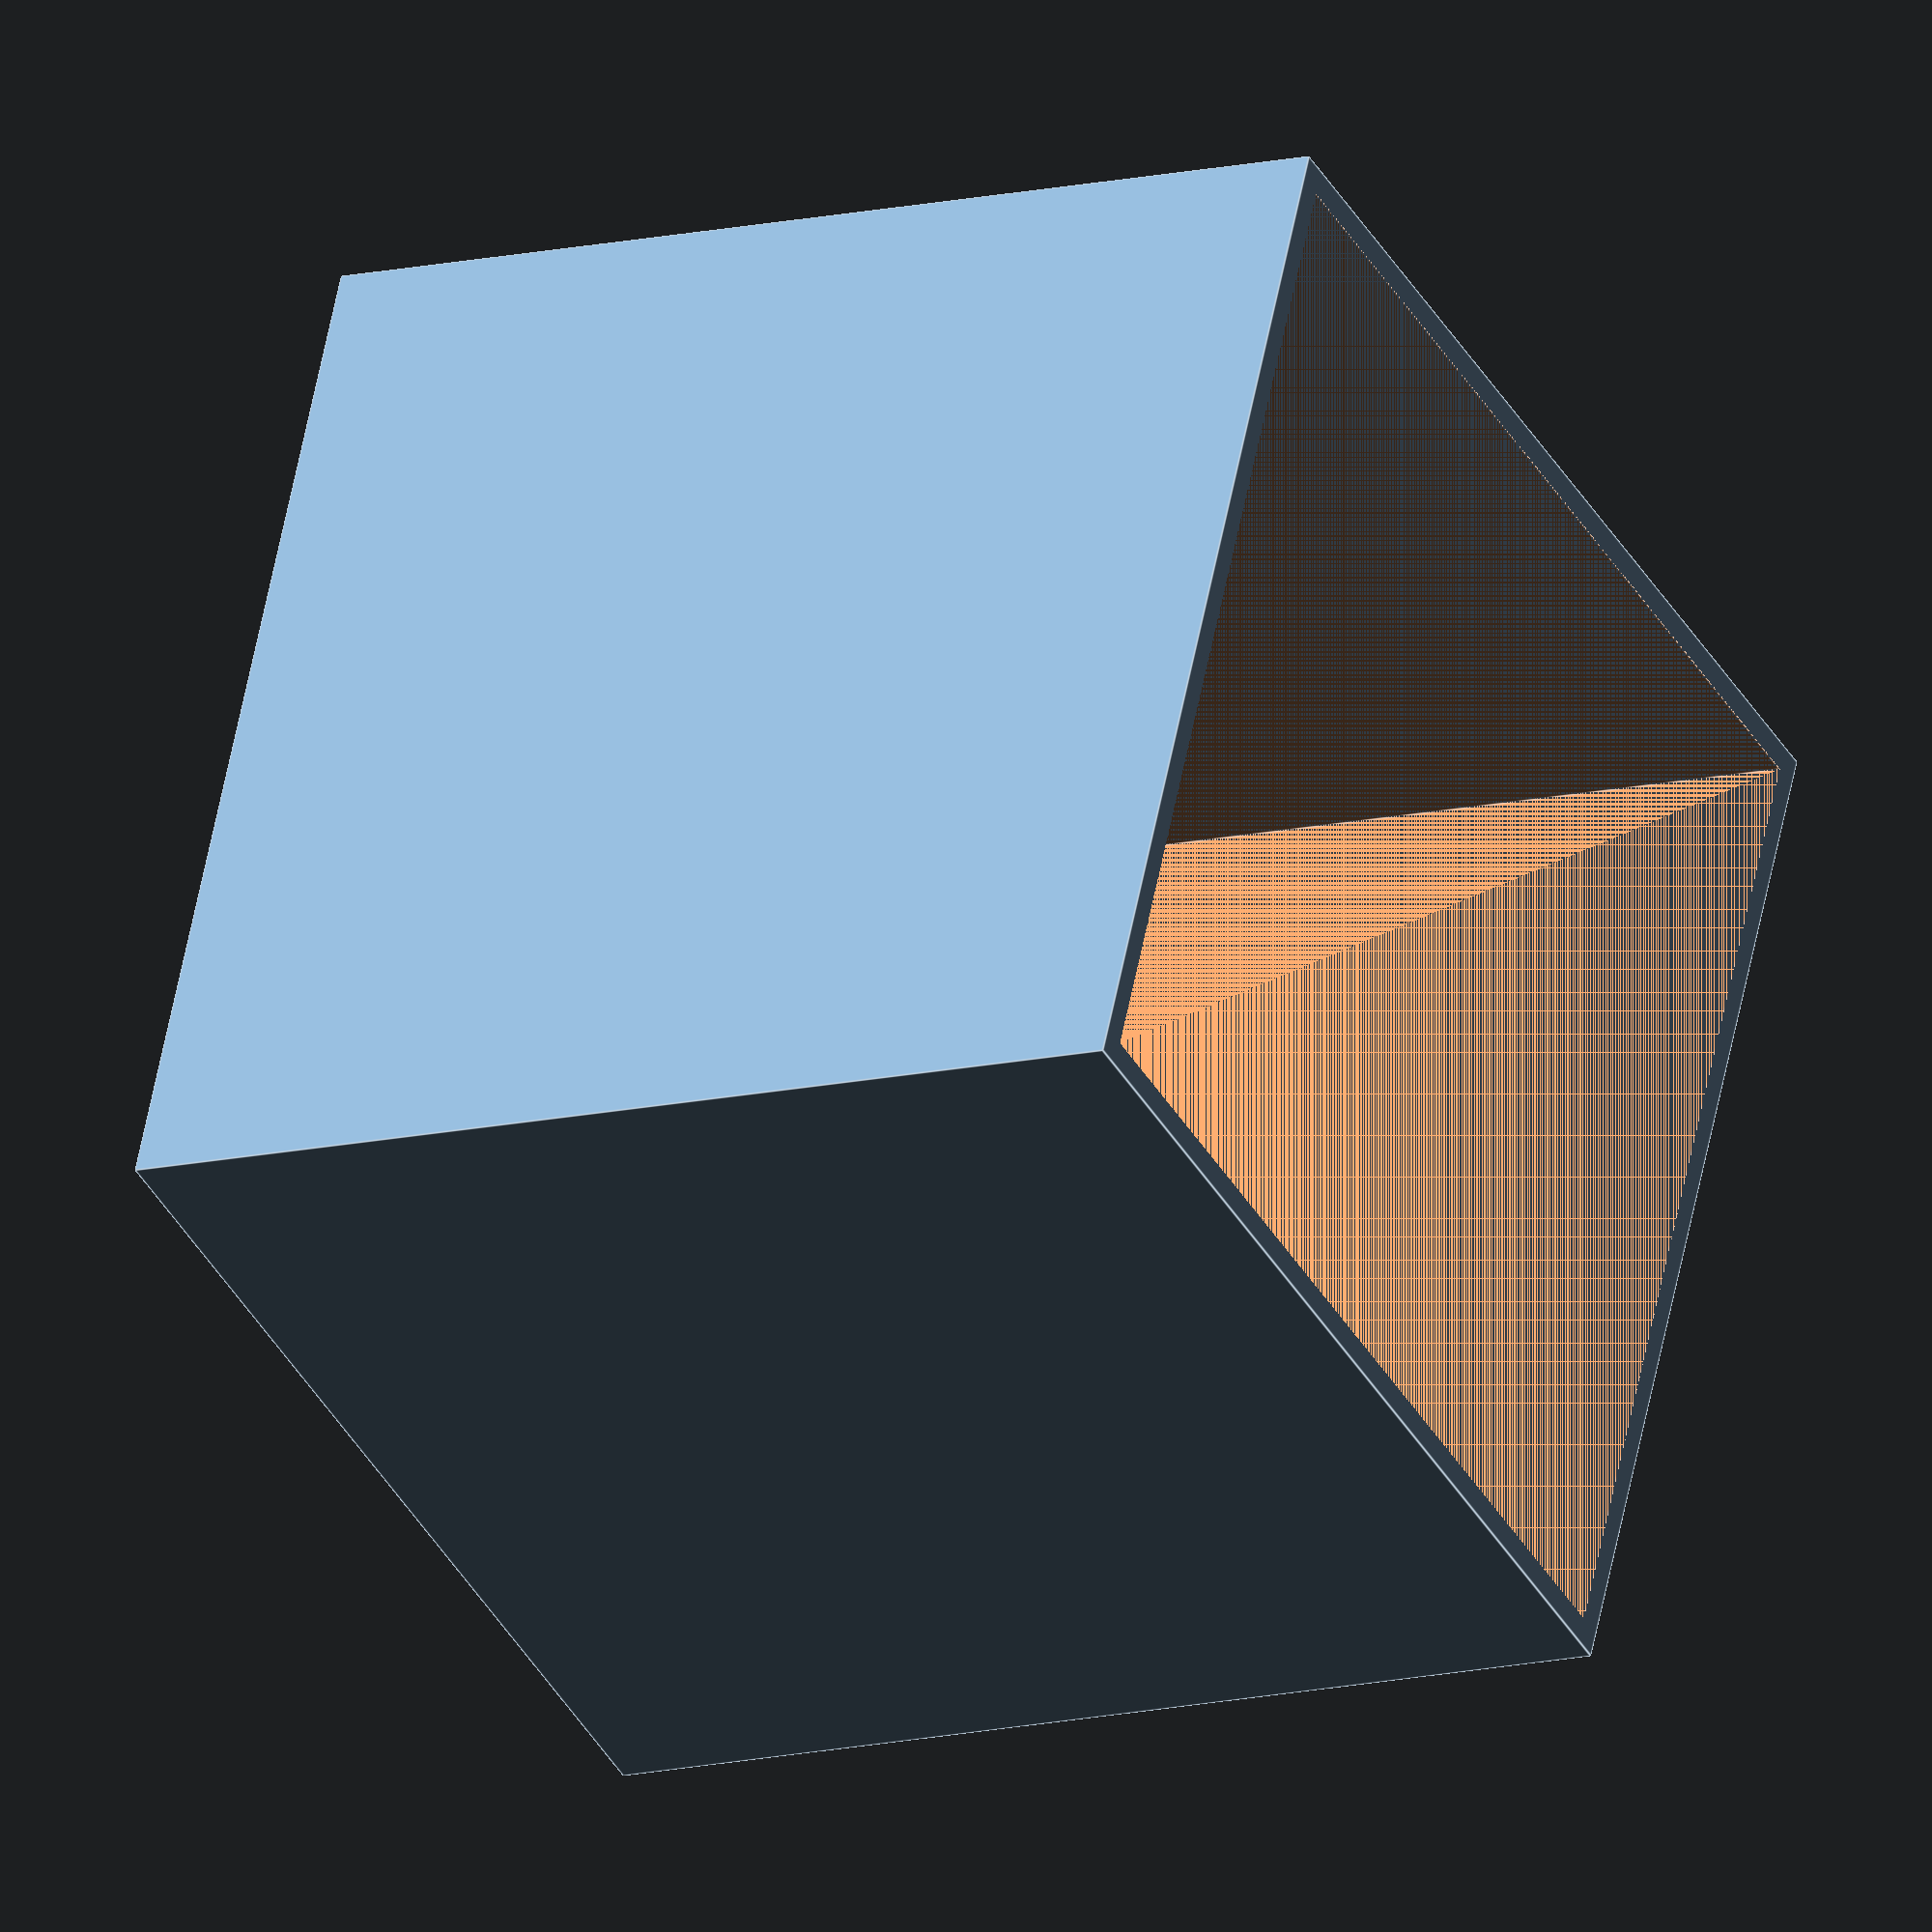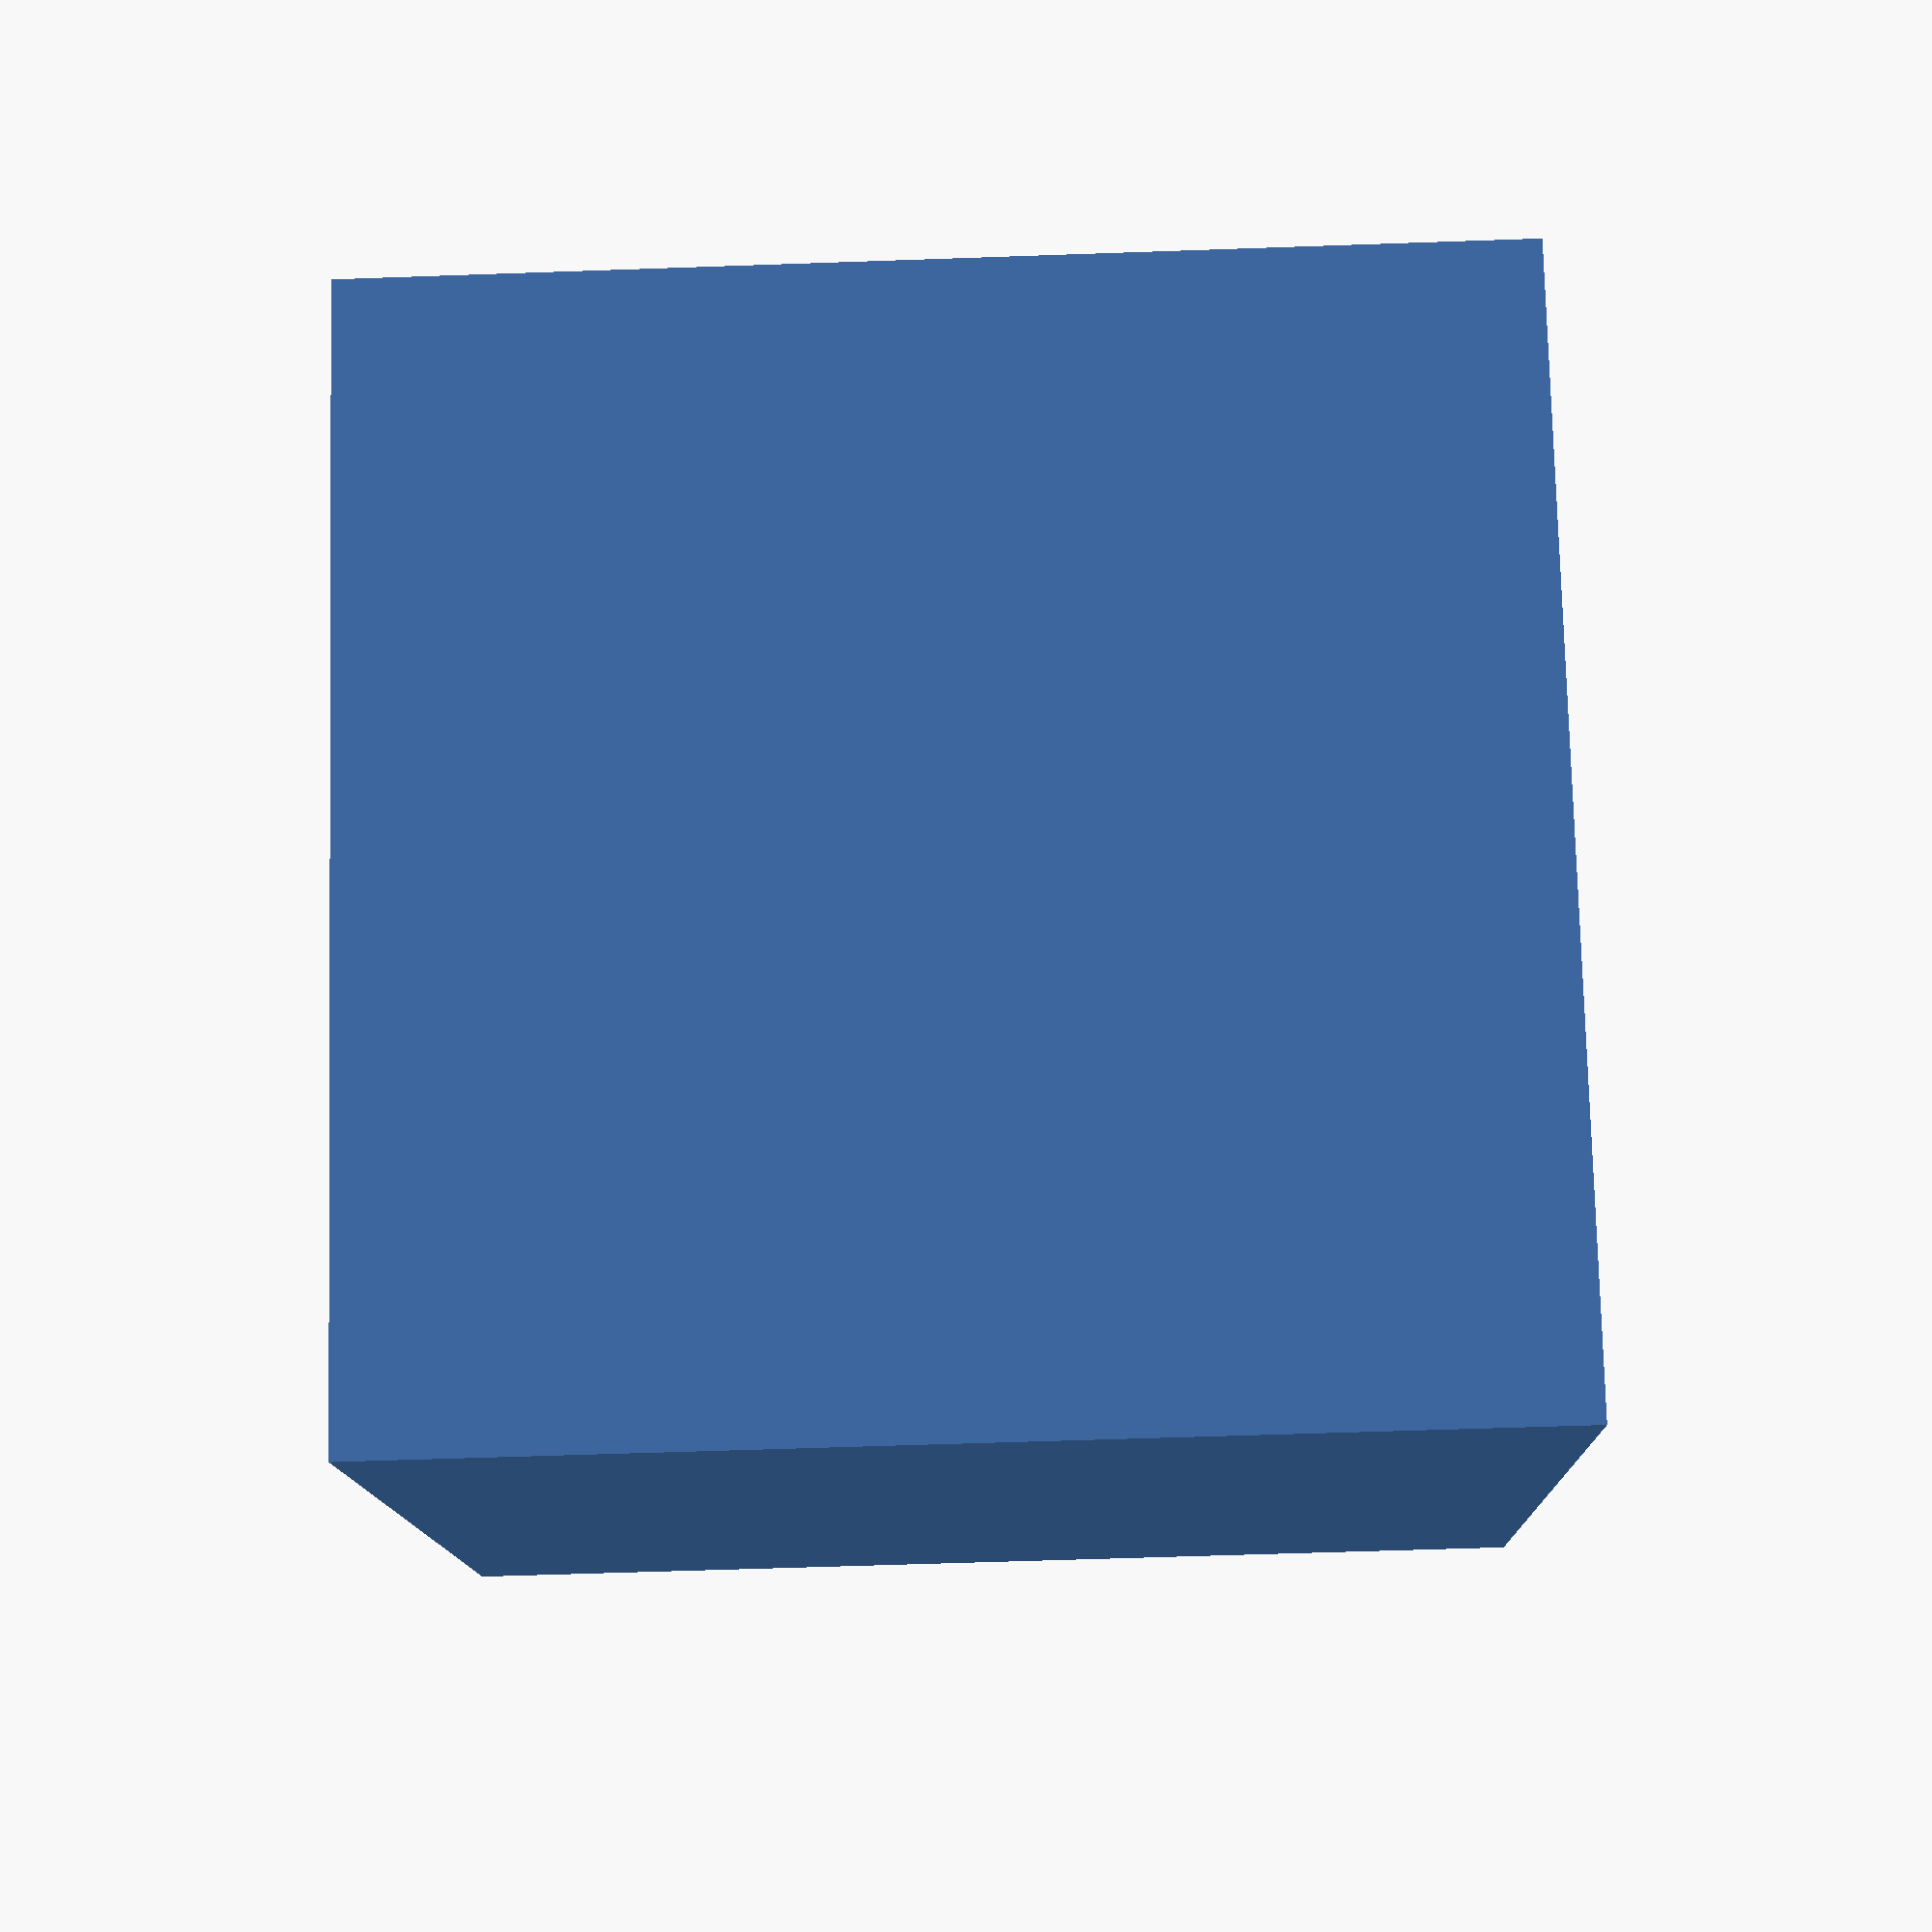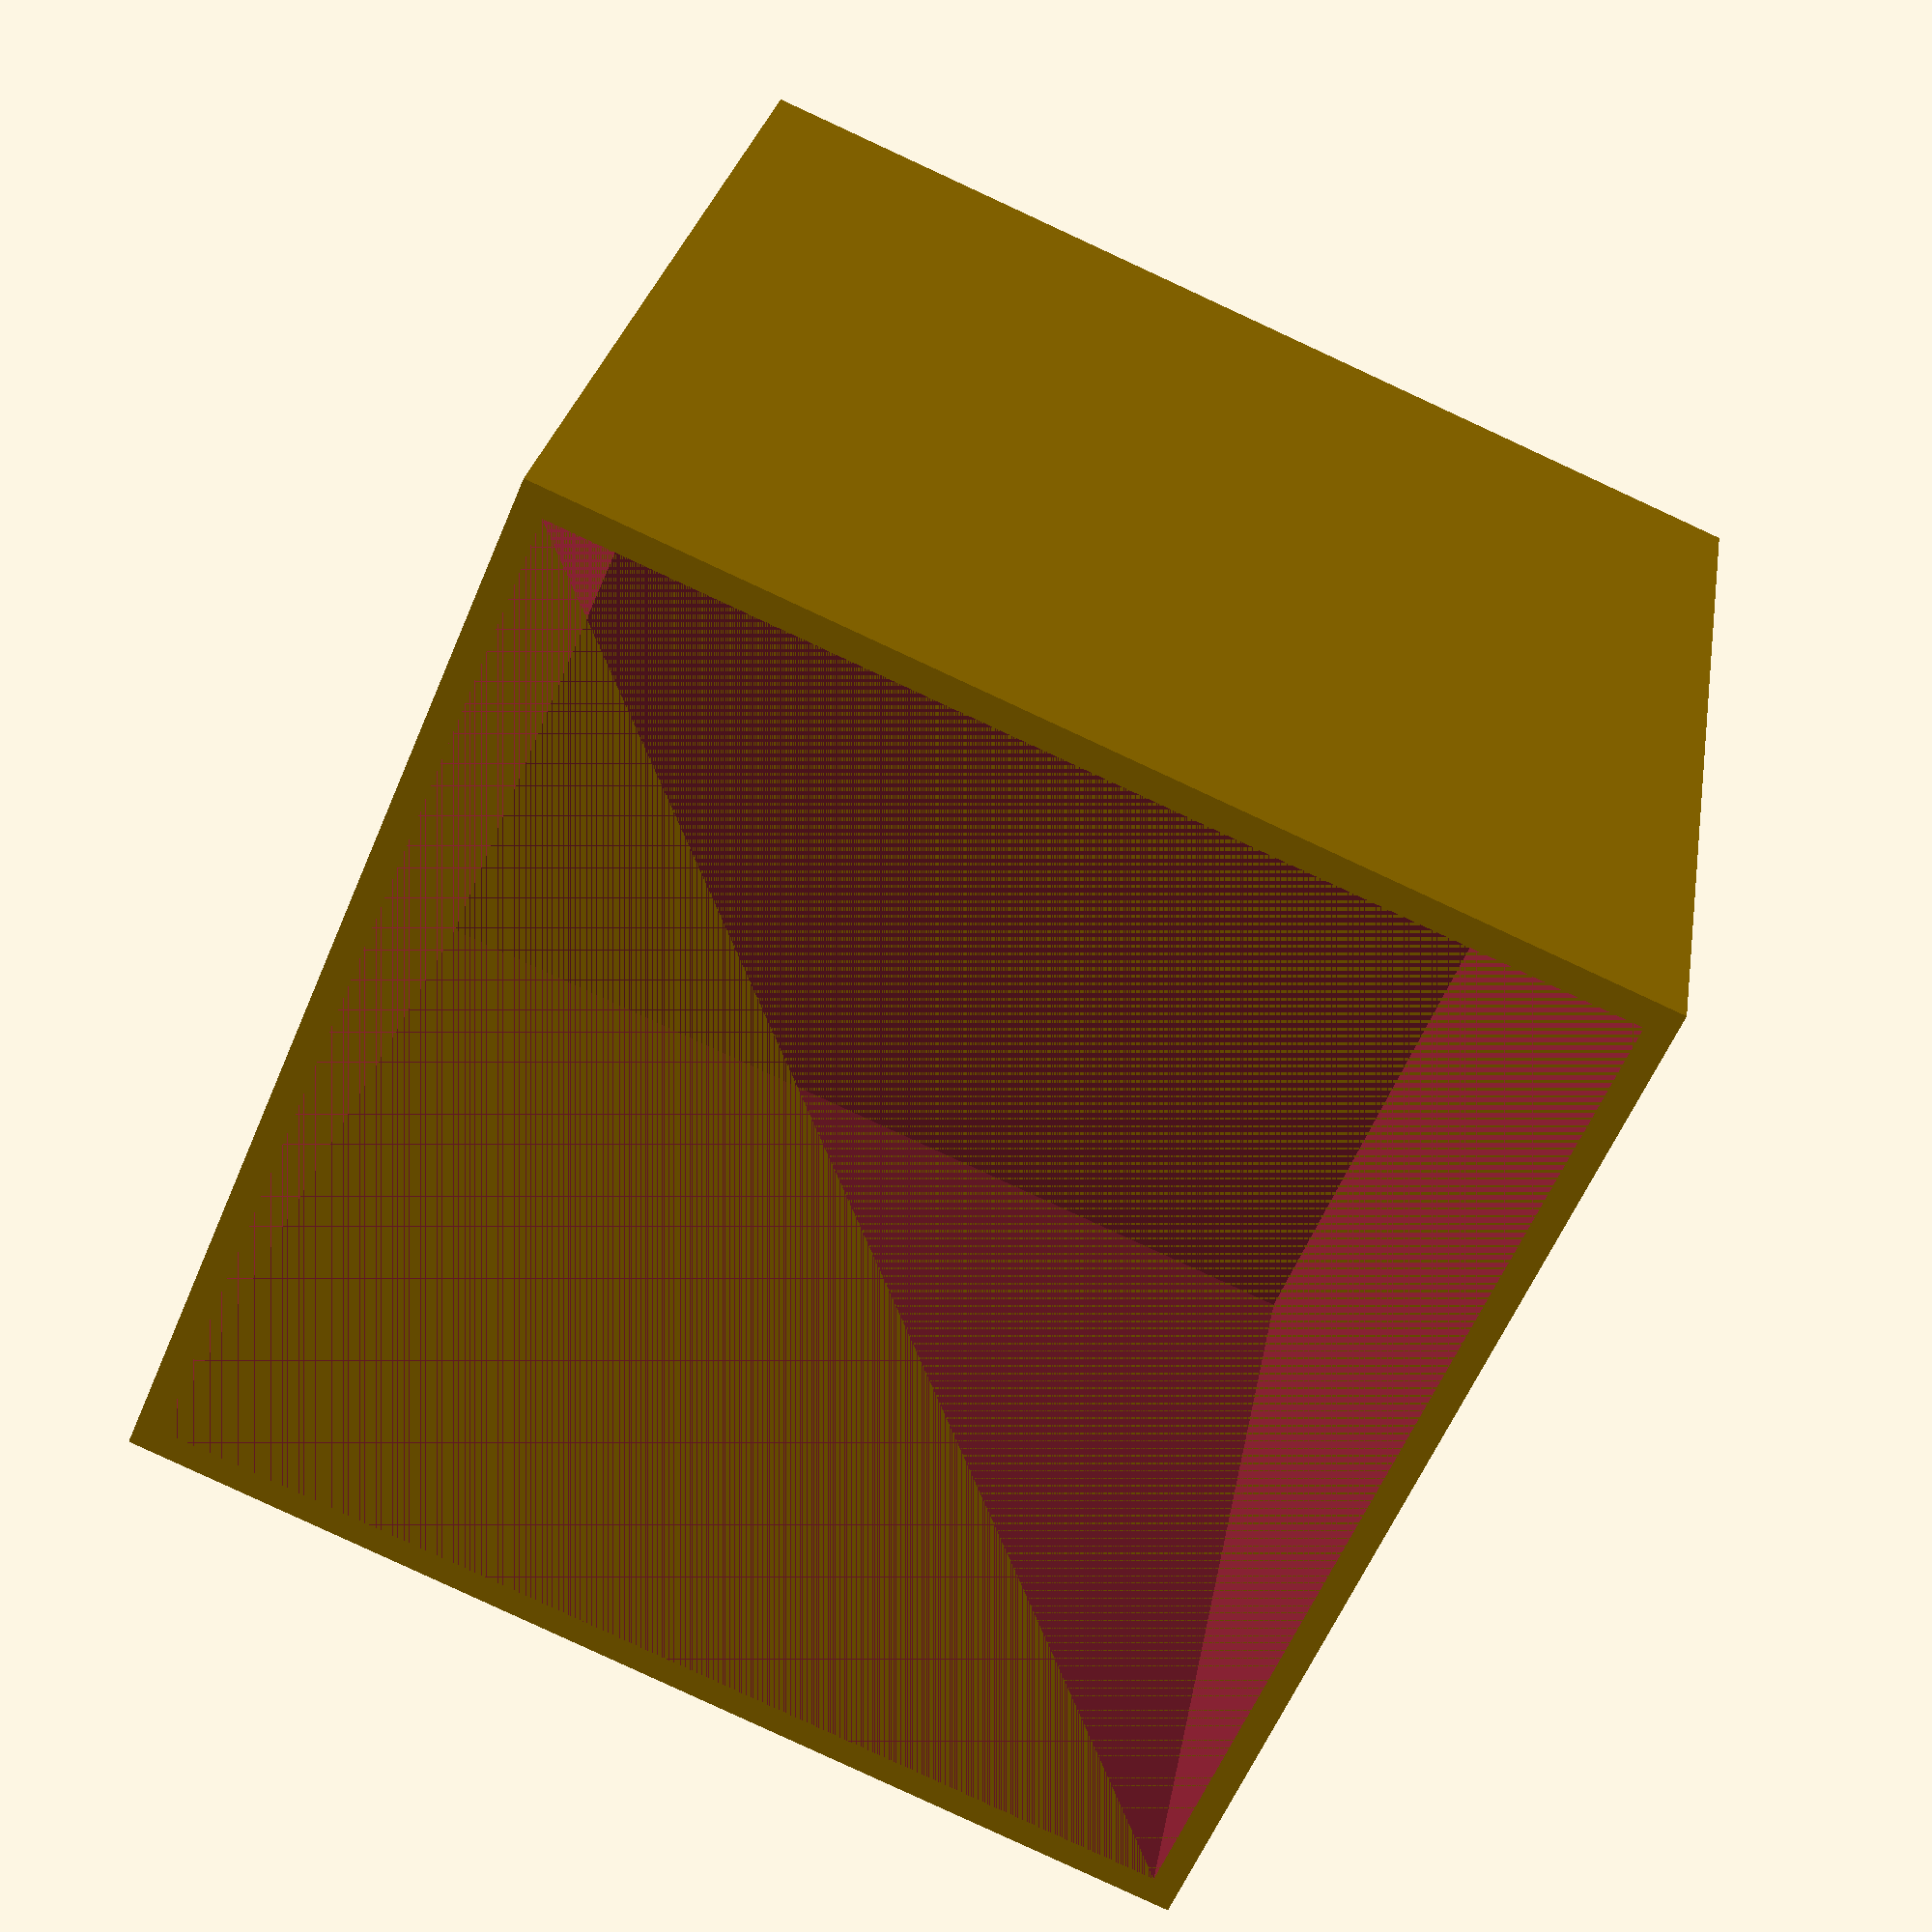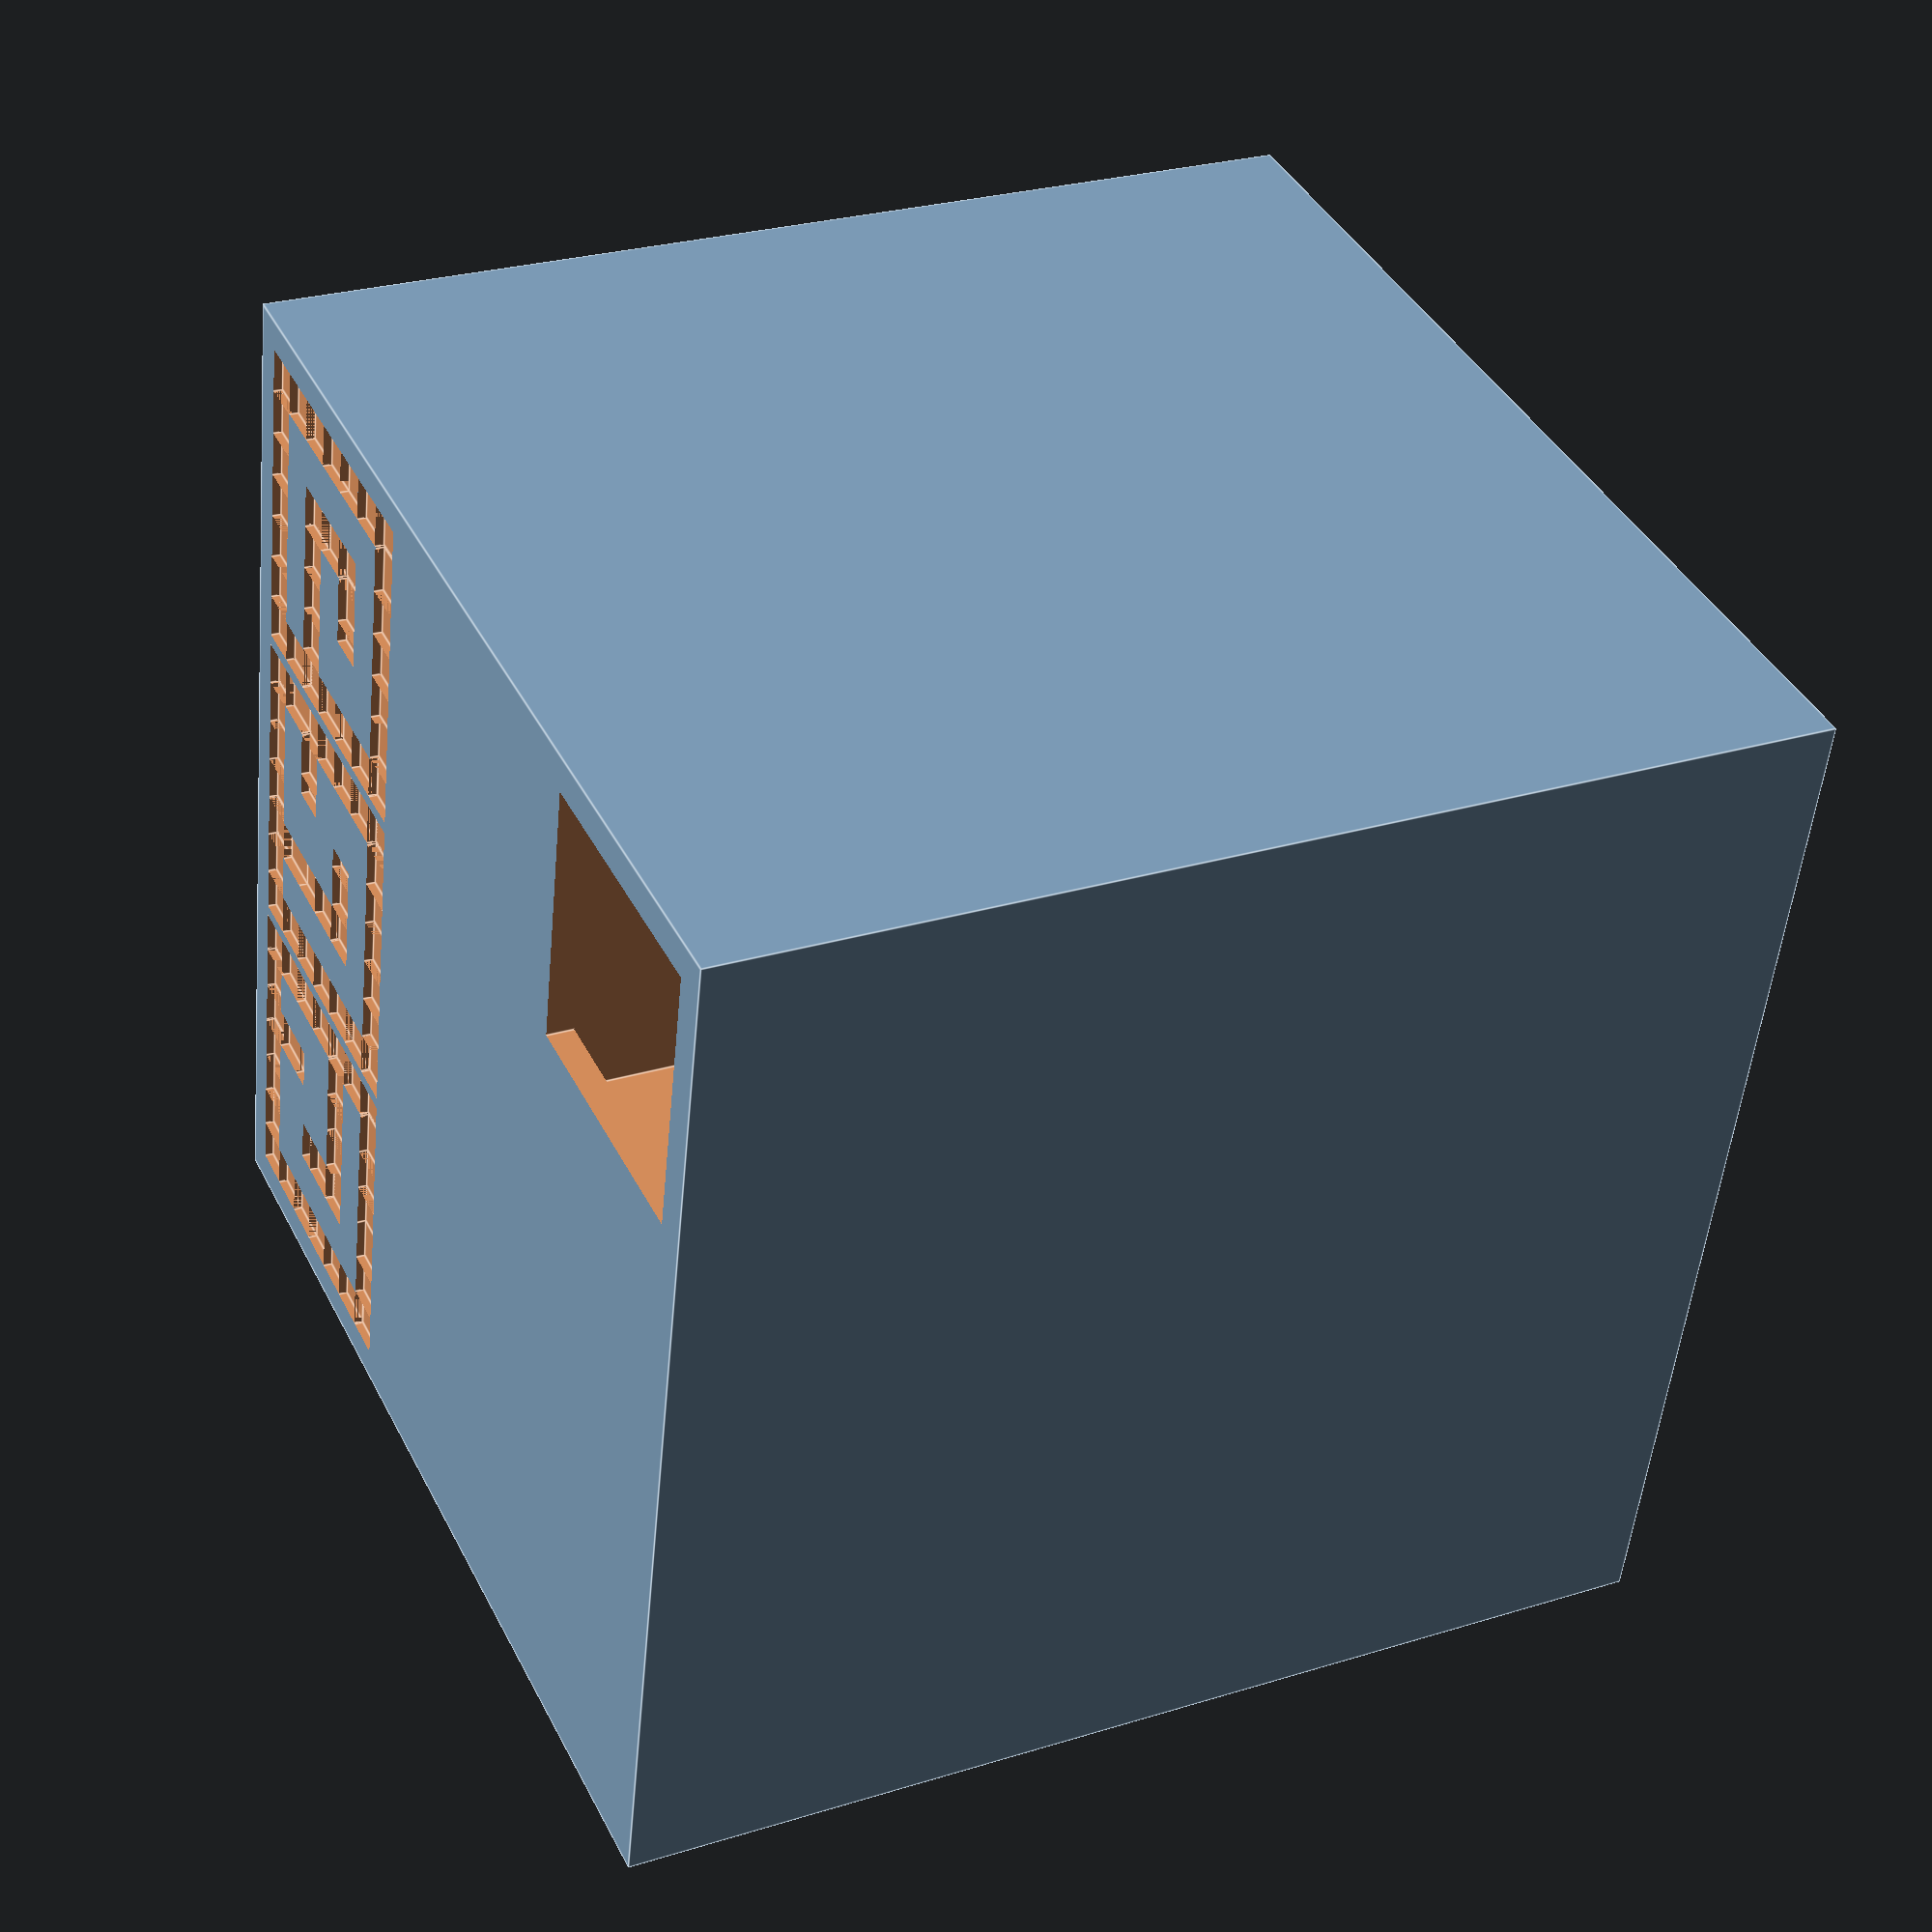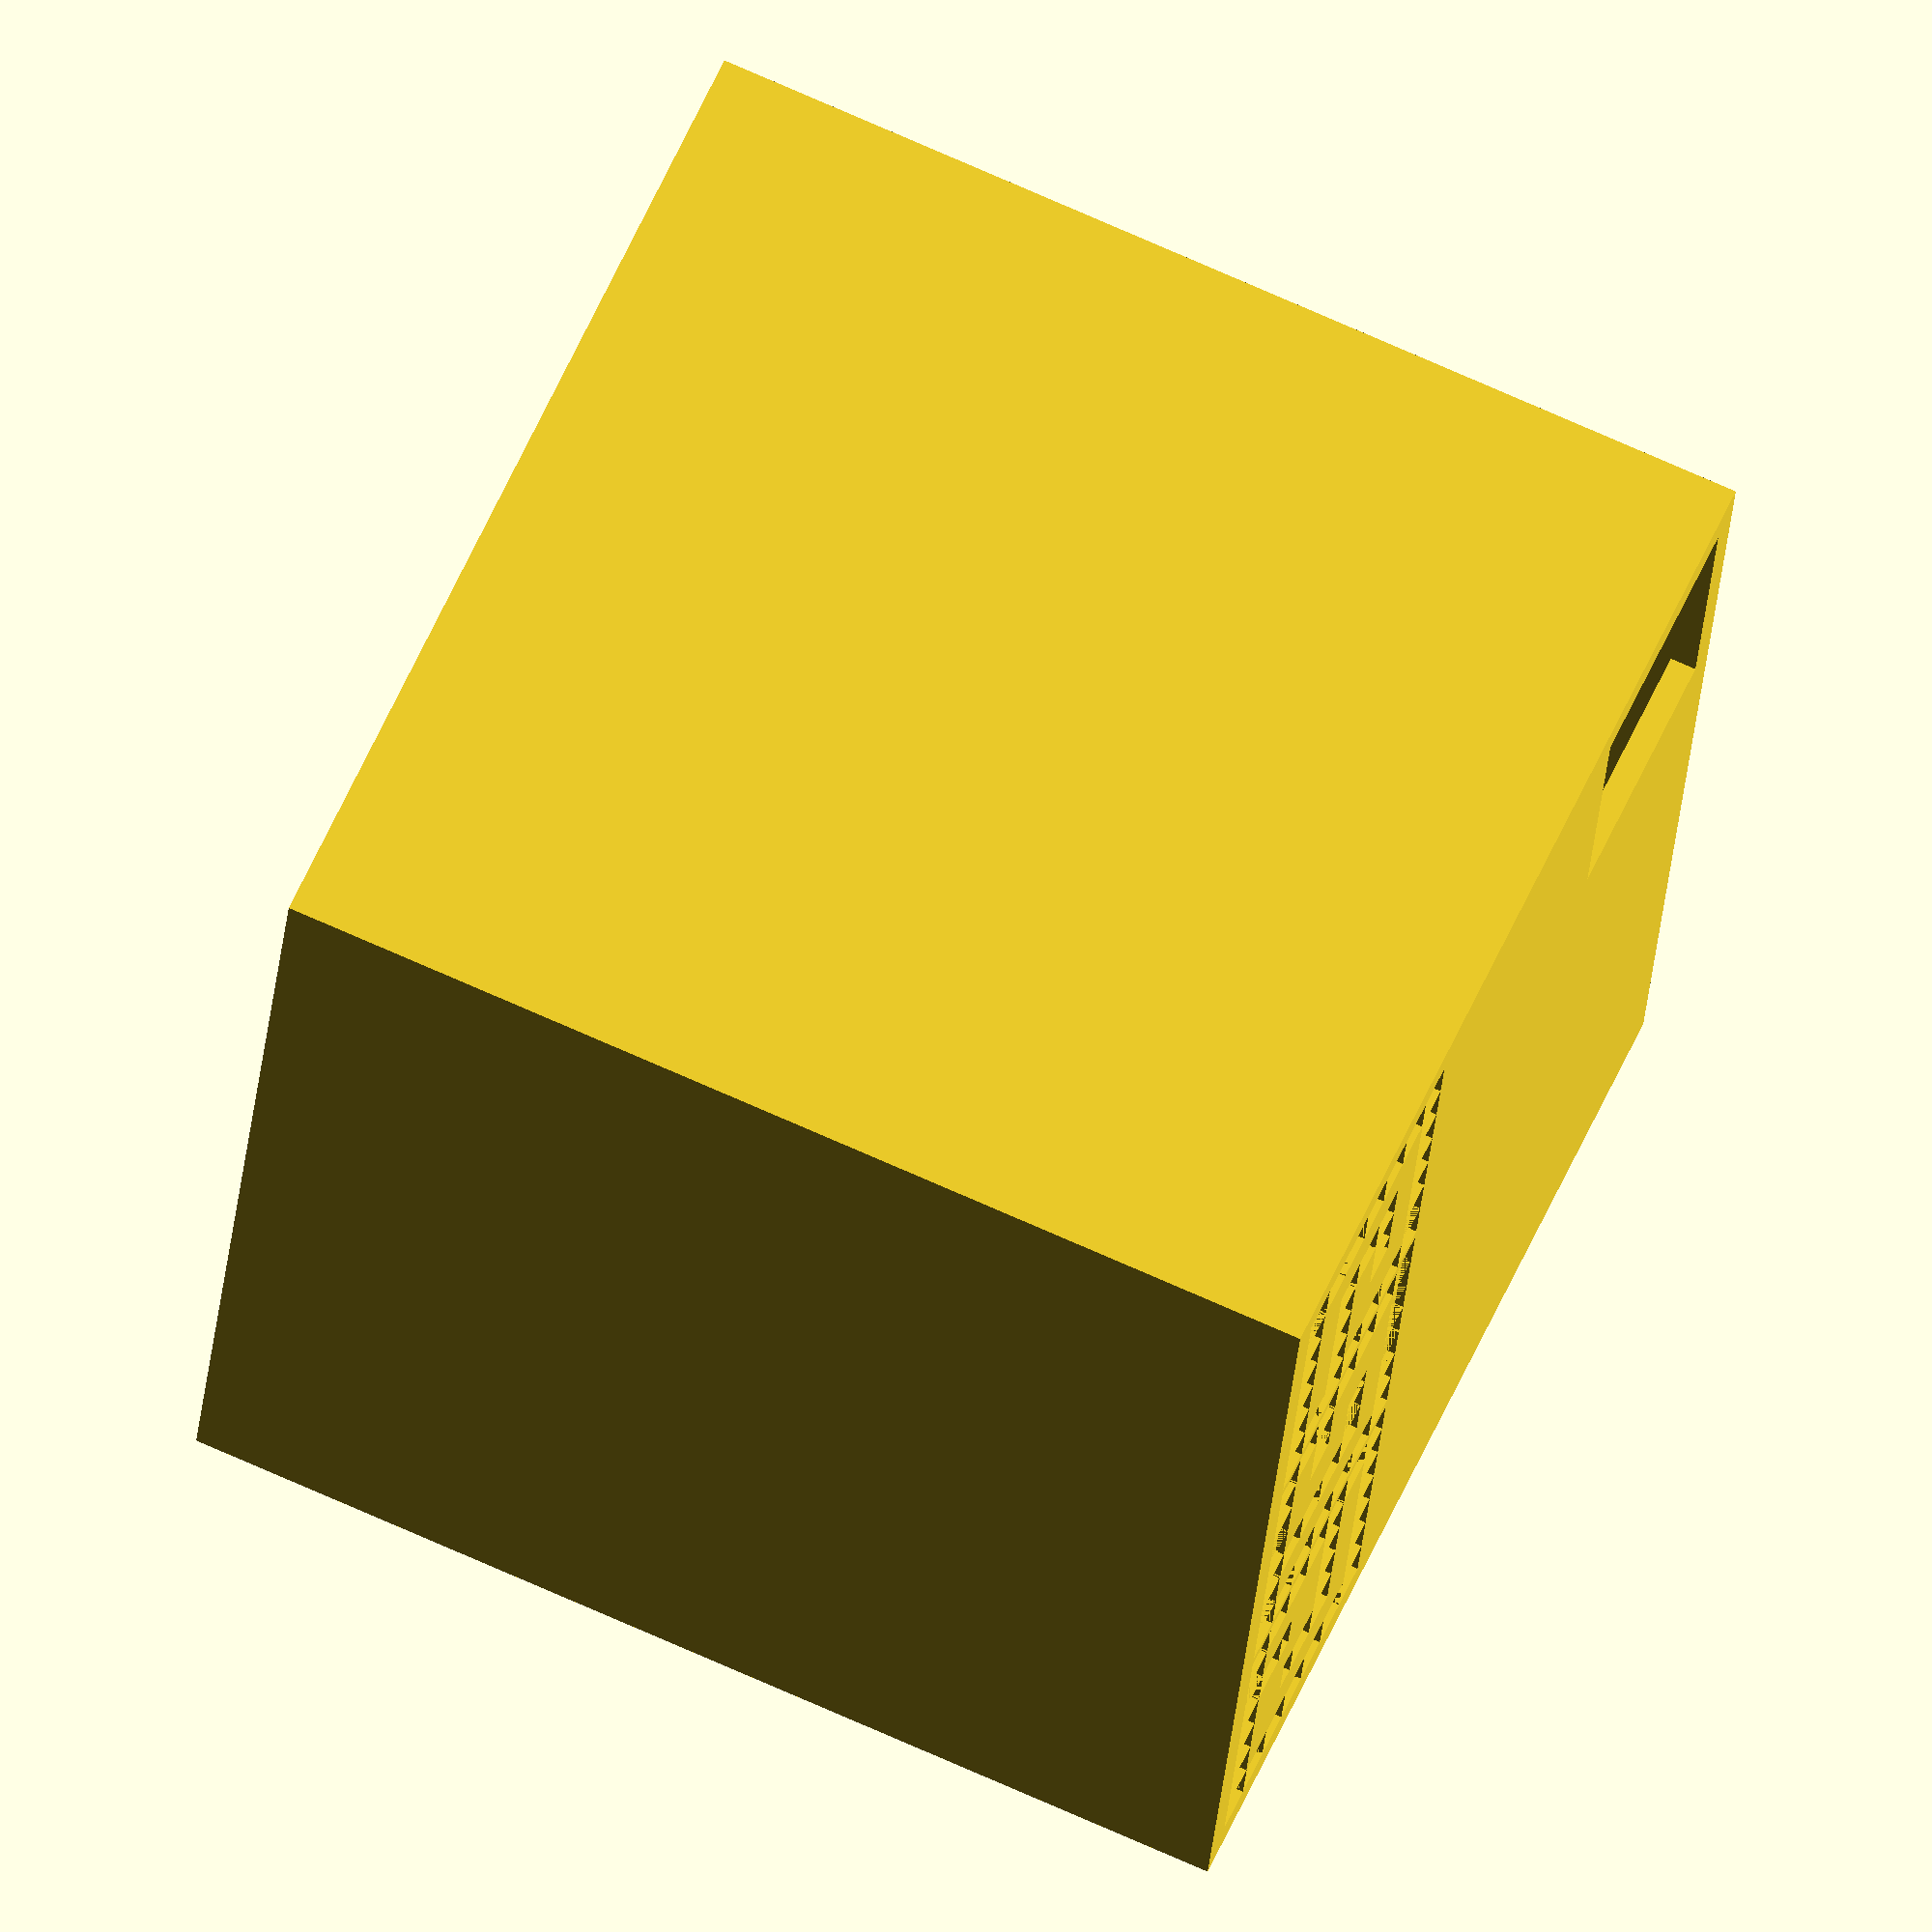
<openscad>
// DRAW LABYRINTH

// These module is defined below all other configuration details
labyrinth(template3x3);

labyrinthLevels(maze3x3level1, maze3x3level2);
labyrinthLevels(maze3x3level2, maze3x3level3);
labyrinth(maze3x3level3);
!box([maze3x3level1,maze3x3level2,maze3x3level3]);

labyrinthLevels(maze8x8level1, maze8x8level2);
labyrinthLevels(maze8x8level2, maze8x8level3);
labyrinthLevels(maze8x8level3, maze8x8level4);
labyrinth(maze8x8level4);
box([maze8x8level1,maze8x8level2,maze8x8level3,maze8x8level4]);


// DRAWING SYMBOLS
WALL_VERTICAL = "|";
WALL_VERTICAL_TOP = "╹";
WALL_VERTICAL_BOTTOM = "╻";
WALL_HORIZONTAL = "─";
WALL_HORIZONTAL_LEFT = "╸";
WALL_HORIZONTAL_RIGHT = "╺";

CORNER_PLUS="+";

CORNER_TOP_LEFT="┌";
CORNER_TOP_RIGHT= "┐";
CORNER_BOTTOM_RIGHT="┘";
CORNER_BOTTOM_LEFT="└";

CORNER_T="┬";
CORNER_T_DOWN="┴";
CORNER_T_LEFT="├";
CORNER_T_RIGHT="┤";

SPACE = " ";
HOLE = "X";
STARTING_POINT = "O";


// LEVEL DRAWING TEMPLATE

template3x3 = [
"┌───────┐",
"|X      |",
"| ┌─┬─┐ |",
"| | ╹ | |",
"| ├╸+╺┤ |",
"| | ╻ | |",
"| └─┴─┘ |",
"|      O|",
"└───────┘"];


// LEVEL DRAWINGS

maze3x3level1 = [
"┌───┬─┐",
"|   |X|",
"| ╻ ╹ |",
"| |   |",
"| └───┤",
"|    O|",
"└─────┘"];

maze3x3level2 = [
"┌─┬───┐",
"|X|  O|",
"| | ╺─┤",
"| |   |",
"| └─╸ |",
"|     |",
"└─────┘"];

maze3x3level3 = [
"┌─────┐",
"|O    |",
"├───┐ |",
"|  X| |",
"| ╺─┘ |",
"|     |",
"└─────┘"];

maze8x8level1 = [
"┌───────────────┐",
"|               |",
"├─────────────┐ |",
"|             | |",
"|  ┌─────╸  ╺─┤ |",
"|  |          | |",
"|  └┐ ┌─────╸ | |",
"|   | |X      | |",
"├─╸ └─┴───────┘ |",
"|               |",
"├─────────────┐ |",
"|             | |",
"| ┌─────────╸ | |",
"| |O          | |",
"| └───────────┘ |",
"|               |",
"└───────────────┘"];
maze8x8level2 = [
"┌───────────────┐",
"|X              |",
"├─────────────┐ |",
"|             | |",
"|  ┌─────╸  ╺─┤ |",
"|  |          | |",
"|  └┐ ┌─────╸ | |",
"|   | |O      | |",
"├─╸ └─┴───────┘ |",
"|               |",
"├─────────────┐ |",
"|             | |",
"| ┌─────────╸ | |",
"| |           | |",
"| └───────────┘ |",
"|               |",
"└───────────────┘"];
maze8x8level3 = [
"┌───────────────┐",
"|O              |",
"├─────────────┐ |",
"|             | |",
"|  ┌─────╸  ╺─┤ |",
"|  |          | |",
"|  └┐ ┌─────╸ | |",
"|   | |       | |",
"├─╸ └─┴───────┘ |",
"|               |",
"├─────────────┐ |",
"|             | |",
"| ┌─────────╸ | |",
"| |X          | |",
"| └───────────┘ |",
"|               |",
"└───────────────┘"];
maze8x8level4 = [
"┌───────────────┐",
"|               |",
"├─────────────┐ |",
"|             | |",
"|  ┌─────╸  ╺─┤ |",
"|  |          | |",
"|  └┐ ┌─────╸ | |",
"|   | |X      | |",
"├─╸ └─┴───────┘ |",
"|               |",
"├─────────────┐ |",
"|             | |",
"| ┌─────────╸ | |",
"| |O          | |",
"| └───────────┘ |",
"|               |",
"└───────────────┘"];



// PARAMETERS
ballSize = 12;

levelOverlap = 2; // how much below level should go into the bottom plate
bpt = levelOverlap + 1; // bottom plate thickness
nozzleDiameter = 0.4;
layerHeight = 0.2;
wallThickness = nozzleDiameter*2; // wall thickness
wh = ballSize+bpt+levelOverlap; // wall height


// VARIABLES
w = ballSize/2+wallThickness/2; // width of the cell


// HELPER METHODS
module labyrinthLevels(currentLevel, levelBelow) {
    difference() {
        labyrinth(currentLevel);
        translate([0,0,-wh+levelOverlap])
            labyrinth(levelBelow, wallThickness+nozzleDiameter*2); // add extra two lines space for walls' overlap
    }
}

module labyrinth(lab, wallThickness = wallThickness) {
    bottom(lab);
    walls(lab, wallThickness);
}

module box(levels) {
    count = len(levels);
    l1 = levels[0];
    sw = len(l1);
    extraSpace = 3*nozzleDiameter;
    bt = nozzleDiameter*3; // box wall thickness
    
    b1Xs = sw*w + extraSpace; // box inside X size
    b1Ys = b1Xs;
    b1Zs = (wh-levelOverlap)*count+levelOverlap + extraSpace;
    
    
    echo("Box insides: ", b1Xs, b1Ys, b1Zs);
    rotate([0,0,180])
    difference() {
        translate([-bt, -bt, 0])
            cube([
                b1Xs+2*bt, 
                b1Ys+2*bt, 
                b1Zs+1*bt
            ]);
        cube([b1Xs, b1Ys, b1Zs]);

        
        // hole for ball entrance
        translate([0,0,b1Zs+bt-2*layerHeight]) {
            holes(l1, STARTING_POINT);

        
            // draw levels on box
            for(i = [1:count]) {
                marginX =     b1Ys/count   - extraSpace;
                marginY = (i*(b1Ys/count)) - extraSpace;
                translate([b1Xs-marginX, b1Ys-marginY, 0])
                levelContour(levels[i-1], count);
            }
        }
    }
    
    
}

module levelContour(level, count) {
    scale(1/count)
        walls(level, 2.5*count*wallThickness);
}

module bottom(lab) {
    sw=len(lab[0]);
    boardSize = sw*w;
    difference() {
        translate([-w/2,-w/2,0])
            cube([boardSize, boardSize, bpt]);
        holes(lab);
    }
}

module walls(lab, wallThickness=wallThickness) {
    sw=len(lab[0]);
    for(x=[0:sw-1]) {
        for(y=[0:sw-1]) {
            cell = lab[x][y];
            tx=sw-x-1; ty=sw-y-1;
            translate([tx*w, ty*w, 0]) {
                if (cell == WALL_VERTICAL) {
                    wallVertical(wallThickness);
                } else if (cell == WALL_VERTICAL_TOP) {
                    wallVerticalTop(wallThickness);
                } else if (cell == WALL_VERTICAL_BOTTOM) {
                    wallVerticalBottom(wallThickness);
                } else if (cell == WALL_HORIZONTAL) {
                    wallHorizontal(wallThickness);
                } else if (cell == WALL_HORIZONTAL_LEFT) {
                    wallHorizontalLeft(wallThickness);
                } else if (cell == WALL_HORIZONTAL_RIGHT) {
                    wallHorizontalRight(wallThickness);
                } else if (cell == CORNER_TOP_LEFT) {
                    cornerTopLeft(wallThickness);
                } else if (cell == CORNER_TOP_RIGHT) {
                    cornerTopRight(wallThickness);
                } else if (cell == CORNER_BOTTOM_RIGHT) {
                    cornerBottomRight(wallThickness);
                } else if (cell == CORNER_BOTTOM_LEFT) {
                    cornerBottomLeft(wallThickness);
                } else if (cell == CORNER_T) {
                    cornerT(wallThickness);
                } else if (cell == CORNER_T_RIGHT) {
                    cornerTRight(wallThickness);
                } else if (cell == CORNER_T_DOWN) {
                    cornerTDown(wallThickness);
                } else if (cell == CORNER_T_LEFT) {
                    cornerTLeft(wallThickness);
                } else if (cell == CORNER_PLUS) {
                    cornerPlus(wallThickness);
                }
            }
        }
    }
}

module holes(lab, holeSymbol = HOLE) {
    sw=len(lab[0]);
    for(x=[0:sw-1]) {
        for(y=[0:sw-1]) {
            cell = lab[x][y];
            if (cell == holeSymbol) {
                tx=sw-x-1; ty=sw-y-1;
                translate([tx*w, ty*w, 0]) {
                    hole();
                }
            }
        }
    }
}

module hole() {
    s=w+w-wallThickness;
    translate([-s/2,-s/2, -1])
        cube([s, s, bpt+2]);
}

module wallHorizontal(wallThickness) {
    rotate([0,0,90])
        wall(wallThickness);
}

module wallVertical(wallThickness) {
    wall(wallThickness);
}
module wallVerticalTop(wallThickness) {
    wallHalf(wallThickness);
}
module wallVerticalBottom(wallThickness) {
    rotate([0,0,180])
        wallHalf(wallThickness);
}
module wallHorizontalLeft(wallThickness) {
    rotate([0,0,90])
        wallHalf(wallThickness);
}
module wallHorizontalRight(wallThickness) {
    rotate([0,0,270])
        wallHalf(wallThickness);
}

module wall(wallThickness) {
    translate([-w/2,-wallThickness/2, 0])
        cube([w, wallThickness, wh]);
}
module wallHalf(wallThickness) {
    translate([0,-wallThickness/2, 0])
        cube([w/2, wallThickness, wh]);
}

module cornerTopLeft(wallThickness) {
    rotate([0,0,180])
        corner(wallThickness);
}
module cornerTopRight(wallThickness) {
    rotate([0,0,90])
        corner(wallThickness);
}
module cornerBottomRight(wallThickness) {
    corner(wallThickness);
}
module cornerBottomLeft(wallThickness) {
    rotate([0,0,270])
        corner(wallThickness);
}

module corner(wallThickness) {
    translate([-wallThickness/2,-wallThickness/2,0])
        cube([wallThickness, w/2+wallThickness/2, wh]);
    translate([-wallThickness/2,-wallThickness/2, 0])
        cube([w/2+wallThickness/2, wallThickness, wh]);
}

module cornerPlus(wallThickness) {
    translate([-w/2,-wallThickness/2, 0])
        cube([w, wallThickness, wh]);    
    translate([-wallThickness/2,-w/2,0])
        cube([wallThickness, w, wh]);
}

module cornerT(wallThickness) {
    rotate([0,0,90]) {
        translate([-w/2,-wallThickness/2, 0])
            cube([w, wallThickness, wh]);    
        translate([-wallThickness/2,-wallThickness/2,0])
            cube([wallThickness, w/2+wallThickness/2, wh]);
    }
}

module cornerTRight(wallThickness) {
    rotate([0,0,270])
        cornerT(wallThickness);
}

module cornerTDown(wallThickness) {
    rotate([0,0,180])
        cornerT(wallThickness);
}

module cornerTLeft(wallThickness) {
    rotate([0,0,90])
        cornerT(wallThickness);
}
</openscad>
<views>
elev=192.8 azim=67.1 roll=60.8 proj=o view=edges
elev=57.9 azim=314.5 roll=272.1 proj=p view=solid
elev=153.2 azim=156.9 roll=350.7 proj=p view=wireframe
elev=153.5 azim=192.8 roll=115.9 proj=p view=edges
elev=288.5 azim=12.0 roll=294.2 proj=o view=solid
</views>
